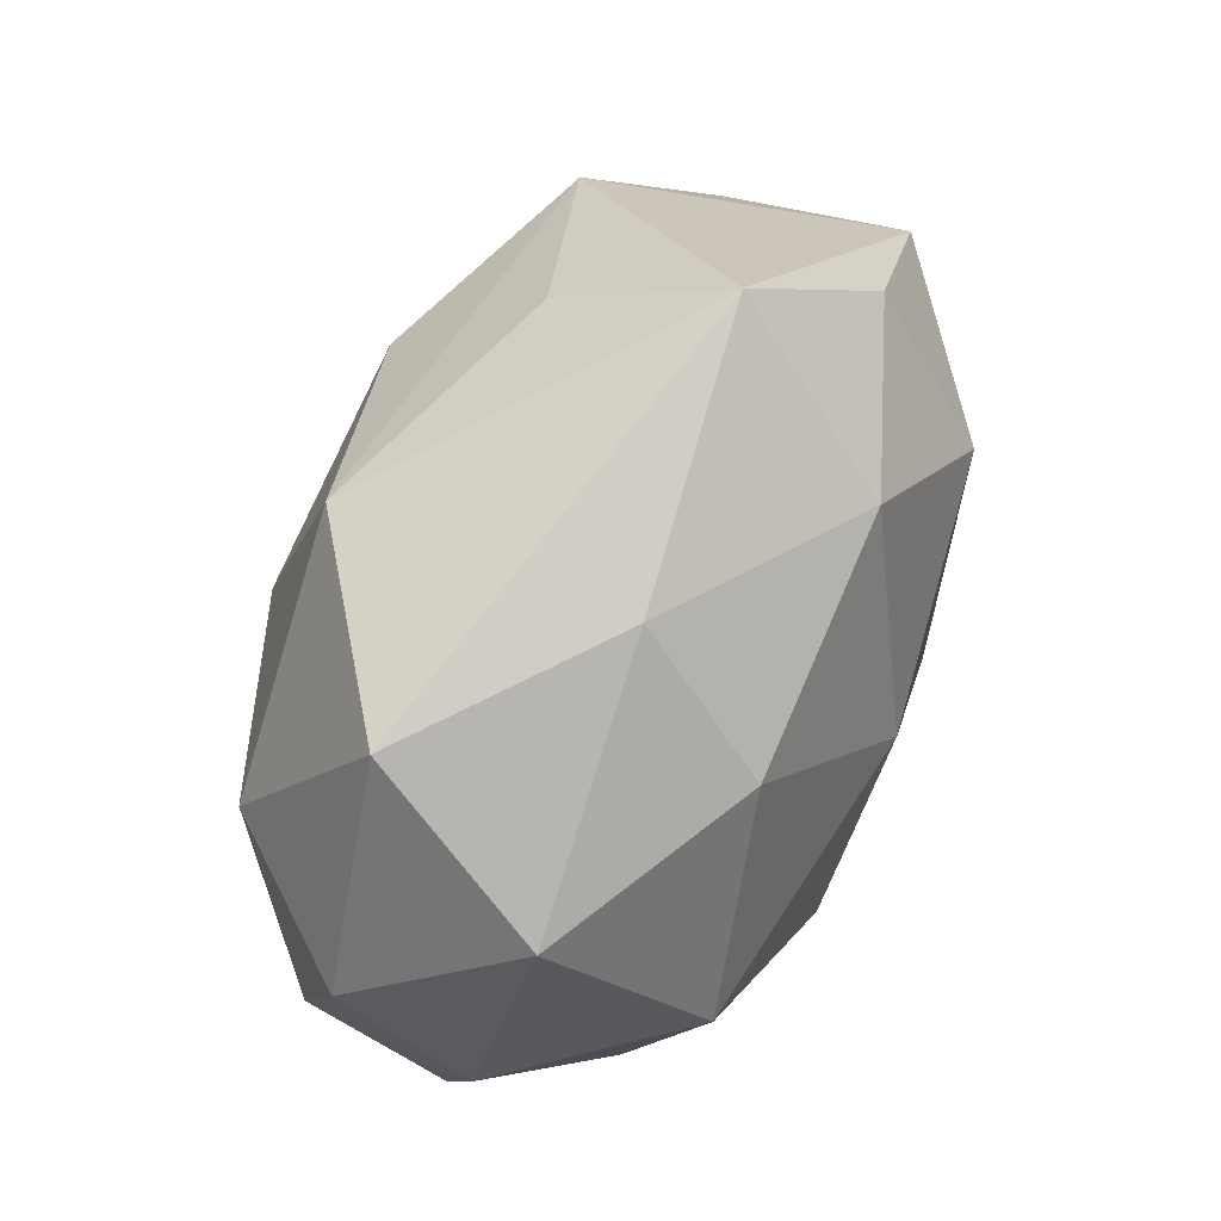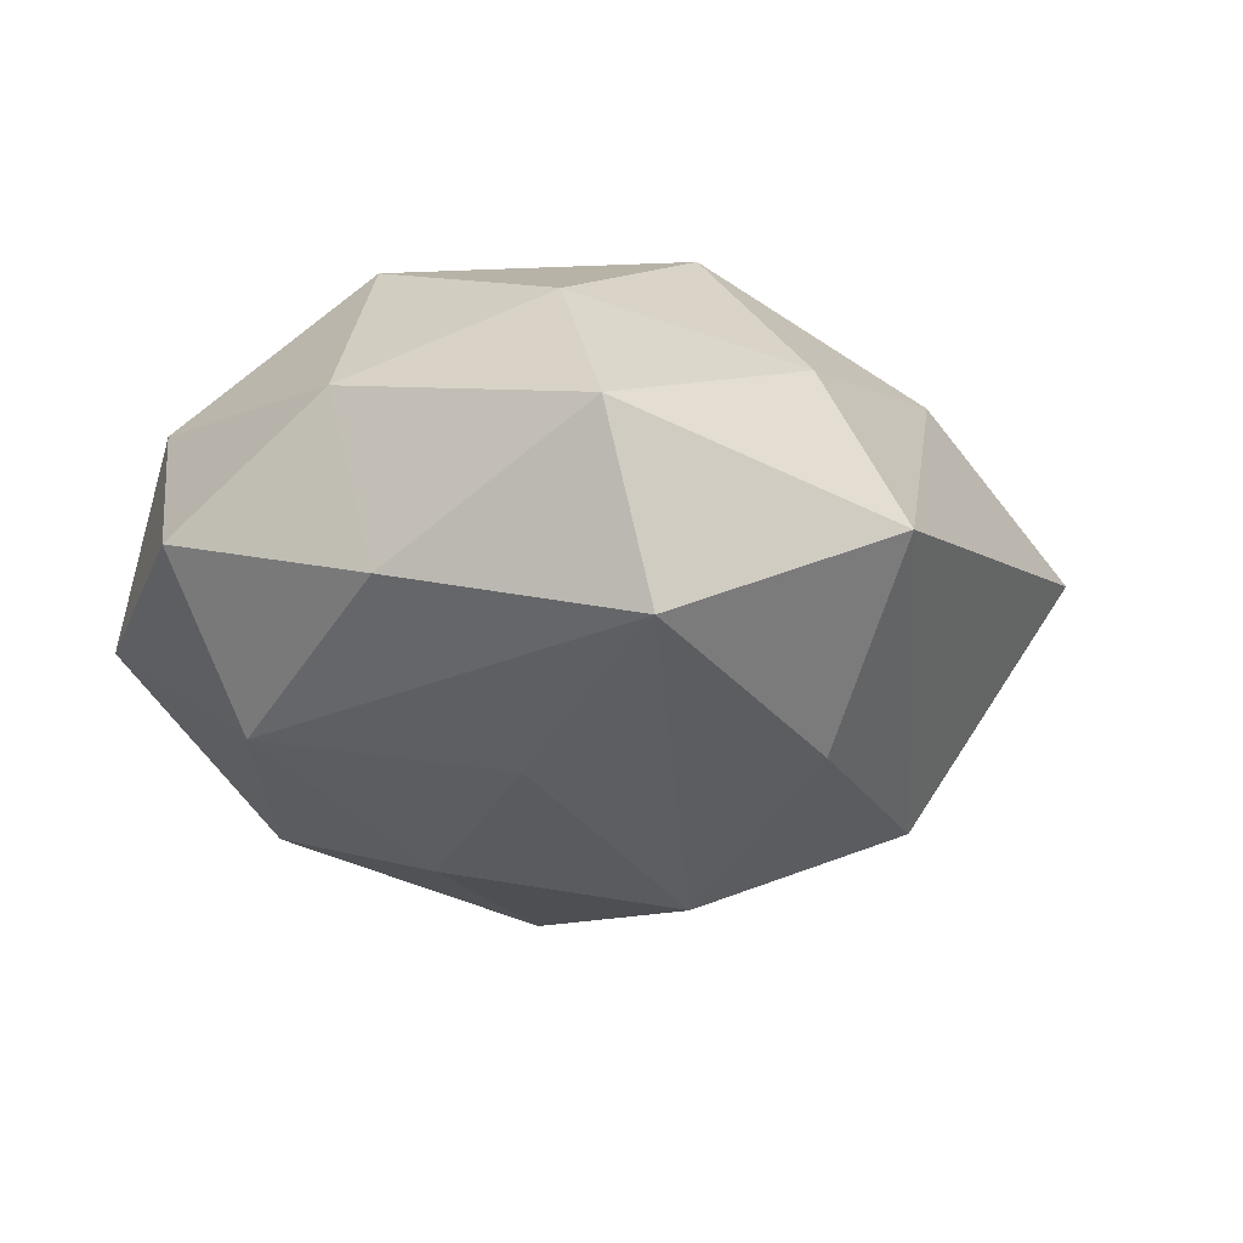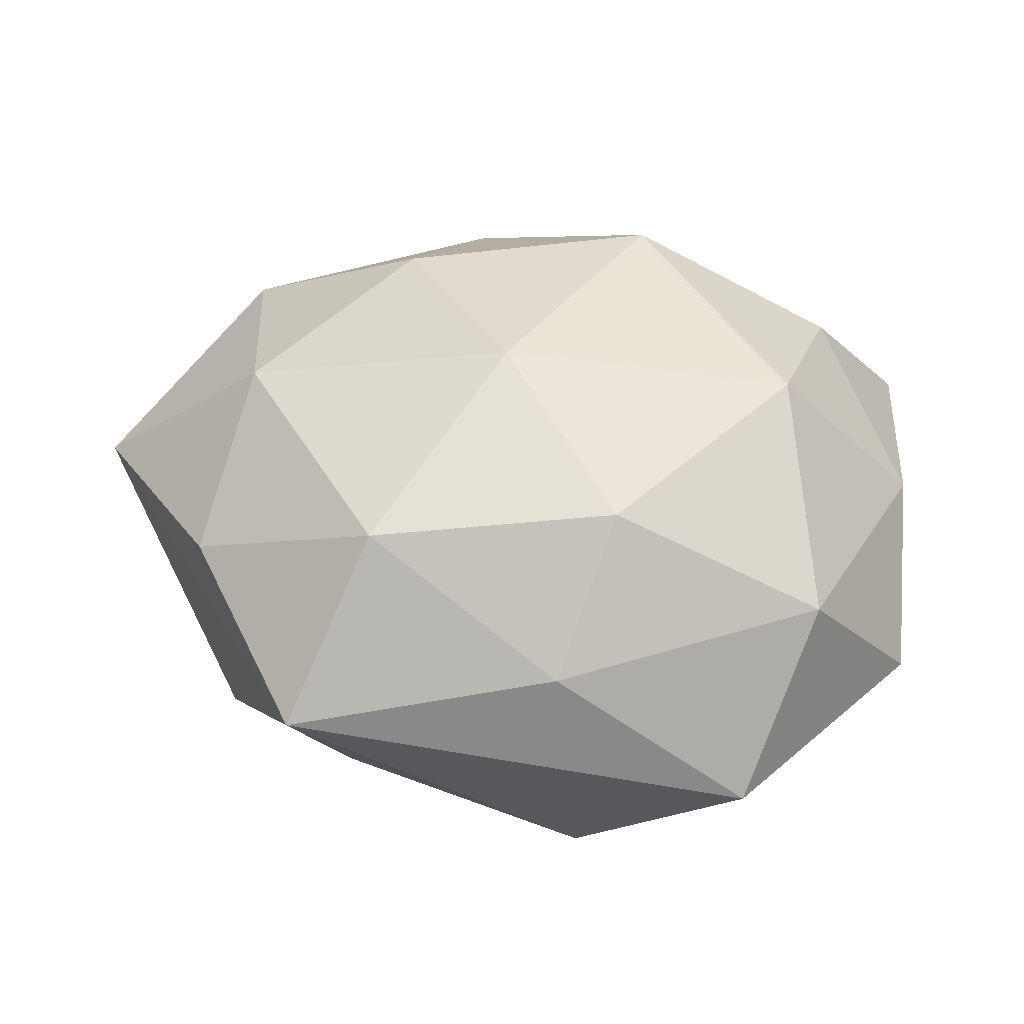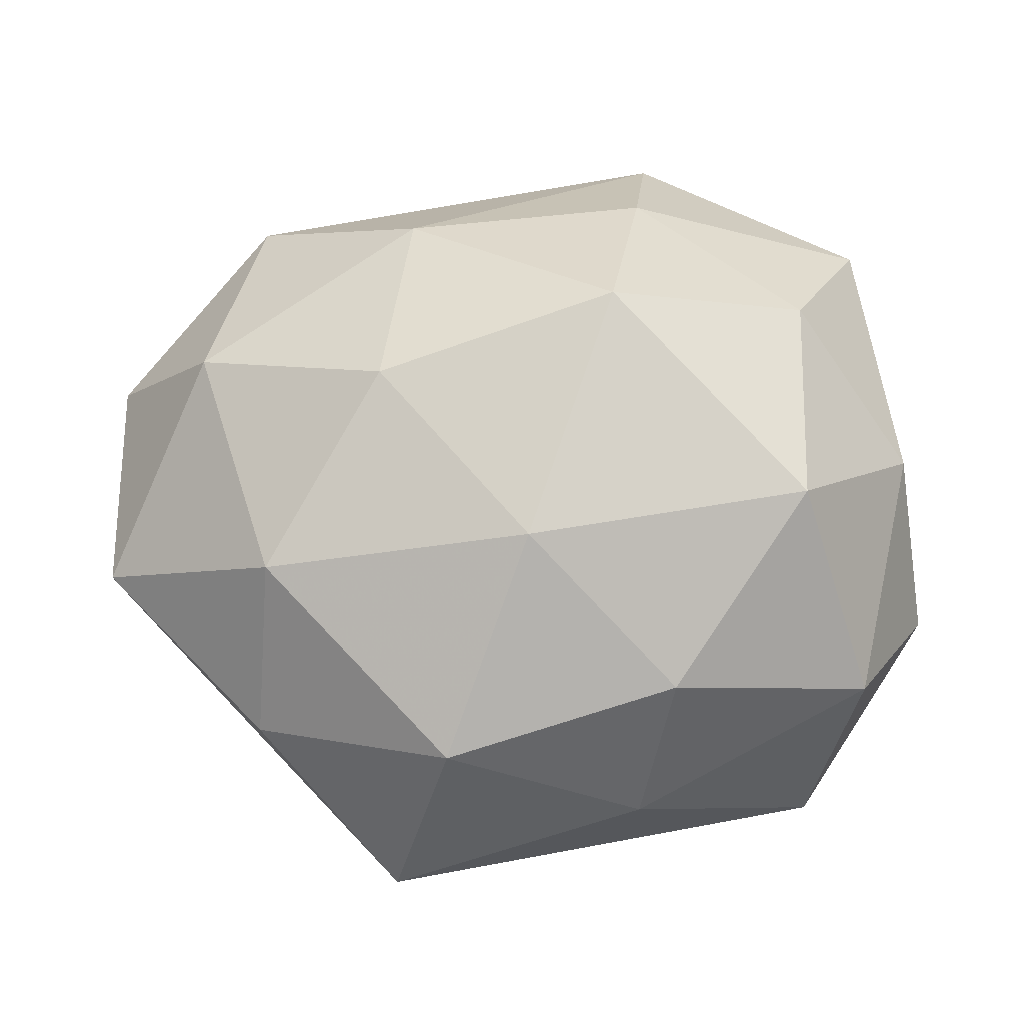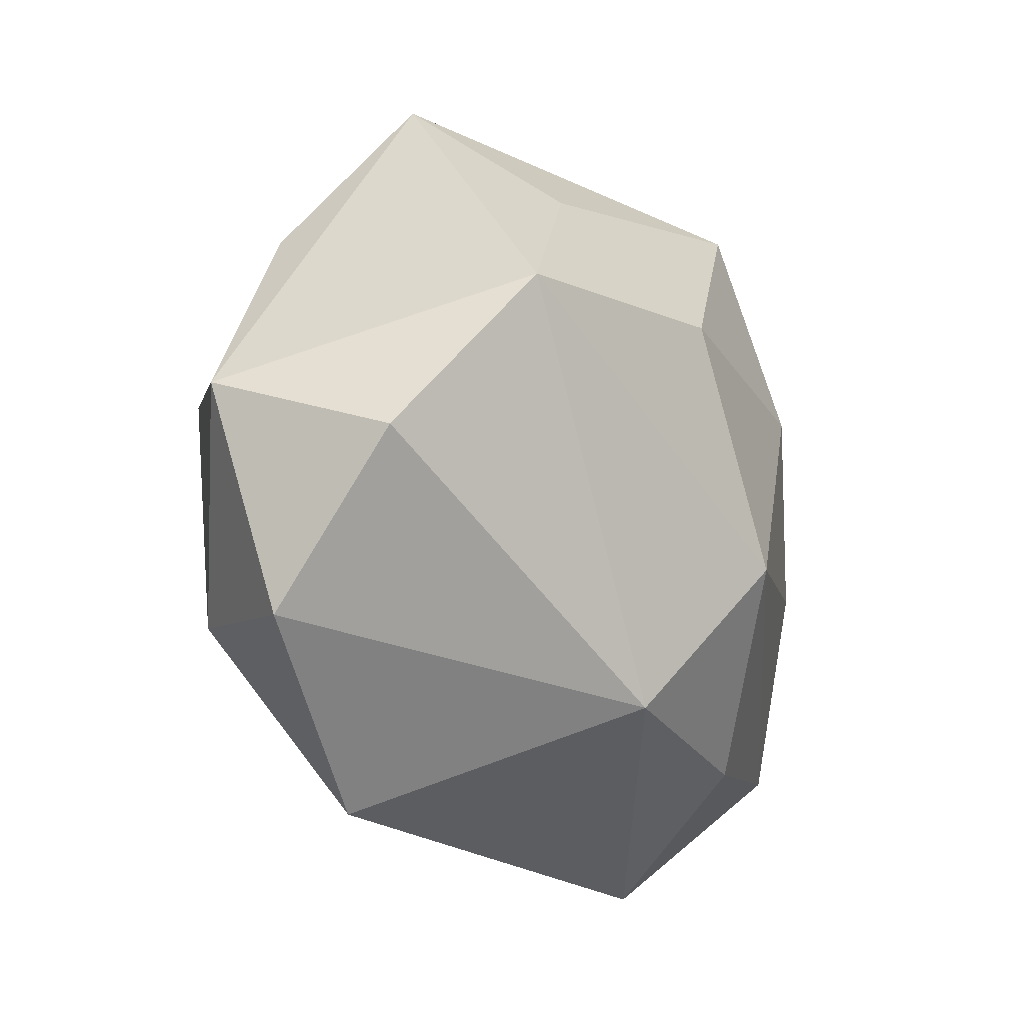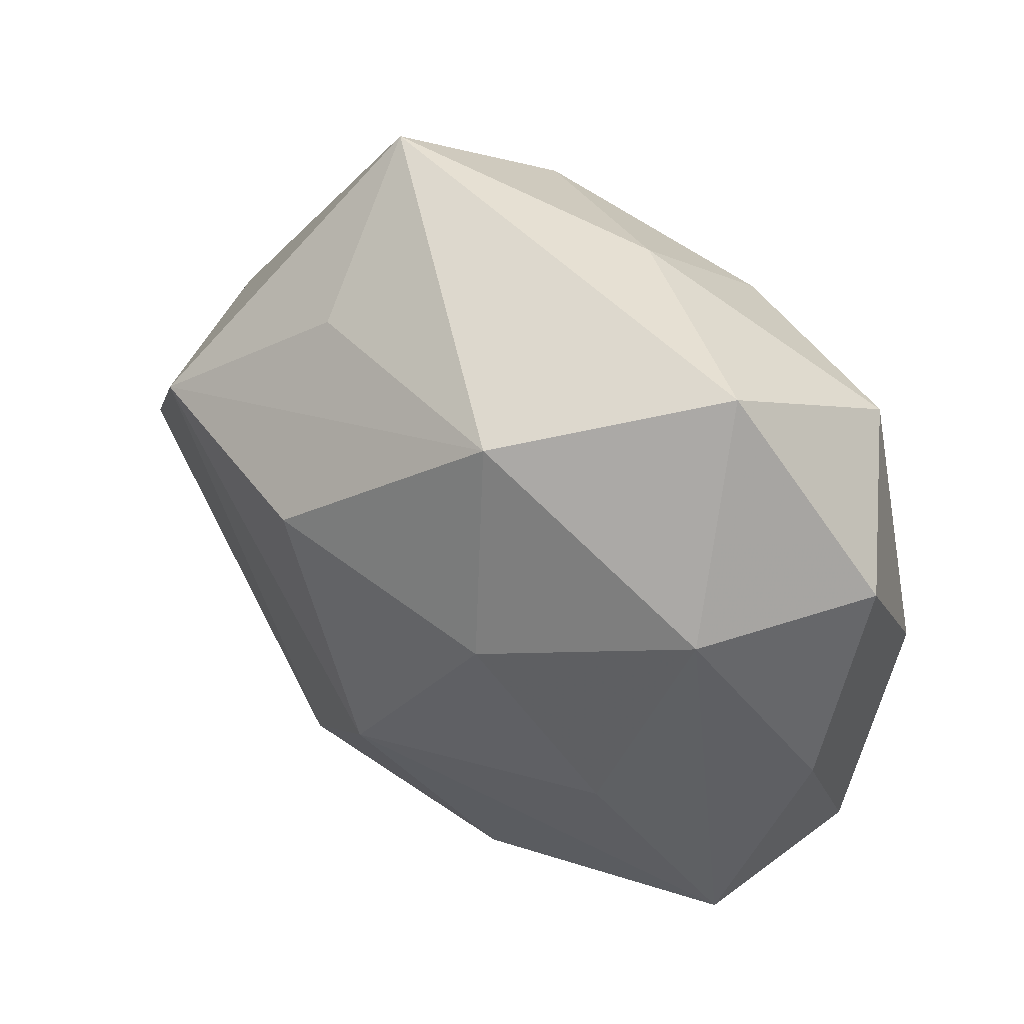
<metadata>
{"format":"obj","ext":"obj","renderer":"f3d","projection":"perspective","resolution":1024,"background":"white","views":[{"elev":71.3,"azim":-61.3,"up":"+Y"},{"elev":-15.6,"azim":-57.3,"up":"+Z"},{"elev":39.3,"azim":-170.8,"up":"+Z"},{"elev":77.3,"azim":174.5,"up":"+Z"},{"elev":-12.3,"azim":119.3,"up":"+Y"},{"elev":44.9,"azim":-141.9,"up":"+Y"}]}
</metadata>
<code>
v -0.01911 -0.009754 0.01151
v 0.009759 -0.006787 0.01619
v 0.009826 0.01805 -0.008854
v 0.0001155 -0.005777 -0.01868
v 0.02195 -0.01048 0.00984
v -0.01088 -0.026 -0.002507
v 0.007711 0.01854 0.01192
v -0.007613 0.01553 0.01318
v 0.02875 -0.01145 8.435e-05
v -0.02029 0.009789 -0.01083
v 0.01206 0.0255 0.00129
v -0.02182 -0.01727 -0.008272
v 0.01752 -0.02205 0.002094
v -0.006023 -0.01033 0.01755
v 0.0184 0.005103 0.01376
v -0.005961 0.01918 -0.01295
v 0.006729 -0.01837 0.01093
v 0.008529 -0.01545 -0.01392
v 0.02998 0.002788 0.004151
v 0.006709 0.009079 -0.01736
v 0.02027 0.01472 0.006122
v -0.02674 0.01066 -0.001277
v 0.02838 -0.0008564 -0.007504
v -0.009096 -0.01945 0.008059
v -0.01731 0.003903 0.01608
v -0.008103 0.005991 -0.01656
v -0.02078 0.01607 0.00759
v -0.0246 -0.01594 0.00268
v 0.001085 0.005346 0.01758
v -0.026 -0.00297 -0.004914
v -0.006208 -0.0182 -0.01259
v -0.02583 0.0003581 0.005954
v -0.0172 0.0227 -0.003447
v -0.004892 0.02244 0.004872
v 0.02071 0.009483 -0.01298
v -0.0154 -0.005029 -0.01351
f 24 28 6
f 5 13 9
f 9 19 5
f 5 19 15
f 1 24 14
f 28 24 1
f 15 7 29
f 29 7 8
f 9 13 18
f 18 31 4
f 18 13 6
f 6 31 18
f 21 19 11
f 15 19 21
f 11 7 21
f 21 7 15
f 23 19 9
f 9 18 23
f 13 5 17
f 14 24 17
f 6 13 17
f 17 24 6
f 2 5 15
f 2 29 14
f 15 29 2
f 14 17 2
f 2 17 5
f 25 1 14
f 14 29 25
f 25 29 8
f 11 33 34
f 34 7 11
f 8 7 34
f 22 33 10
f 27 33 22
f 27 25 8
f 8 34 27
f 27 34 33
f 32 27 22
f 25 27 32
f 28 1 32
f 1 25 32
f 4 31 12
f 6 28 12
f 12 31 6
f 26 20 4
f 4 20 35
f 19 23 35
f 35 18 4
f 35 23 18
f 11 19 35
f 22 10 30
f 10 12 30
f 30 12 28
f 30 32 22
f 28 32 30
f 36 12 10
f 10 26 36
f 4 12 36
f 36 26 4
f 16 10 33
f 16 26 10
f 20 26 16
f 16 33 11
f 16 35 20
f 11 35 3
f 3 16 11
f 35 16 3

</code>
